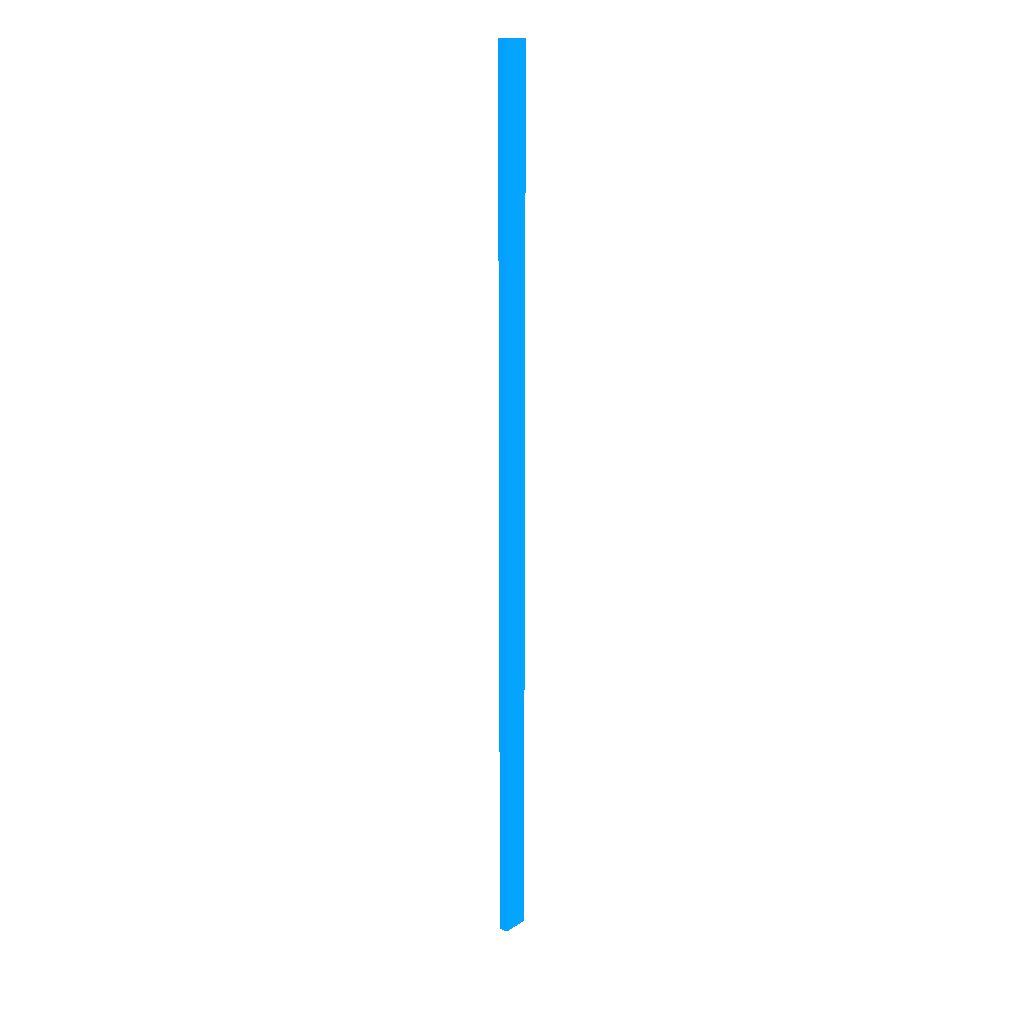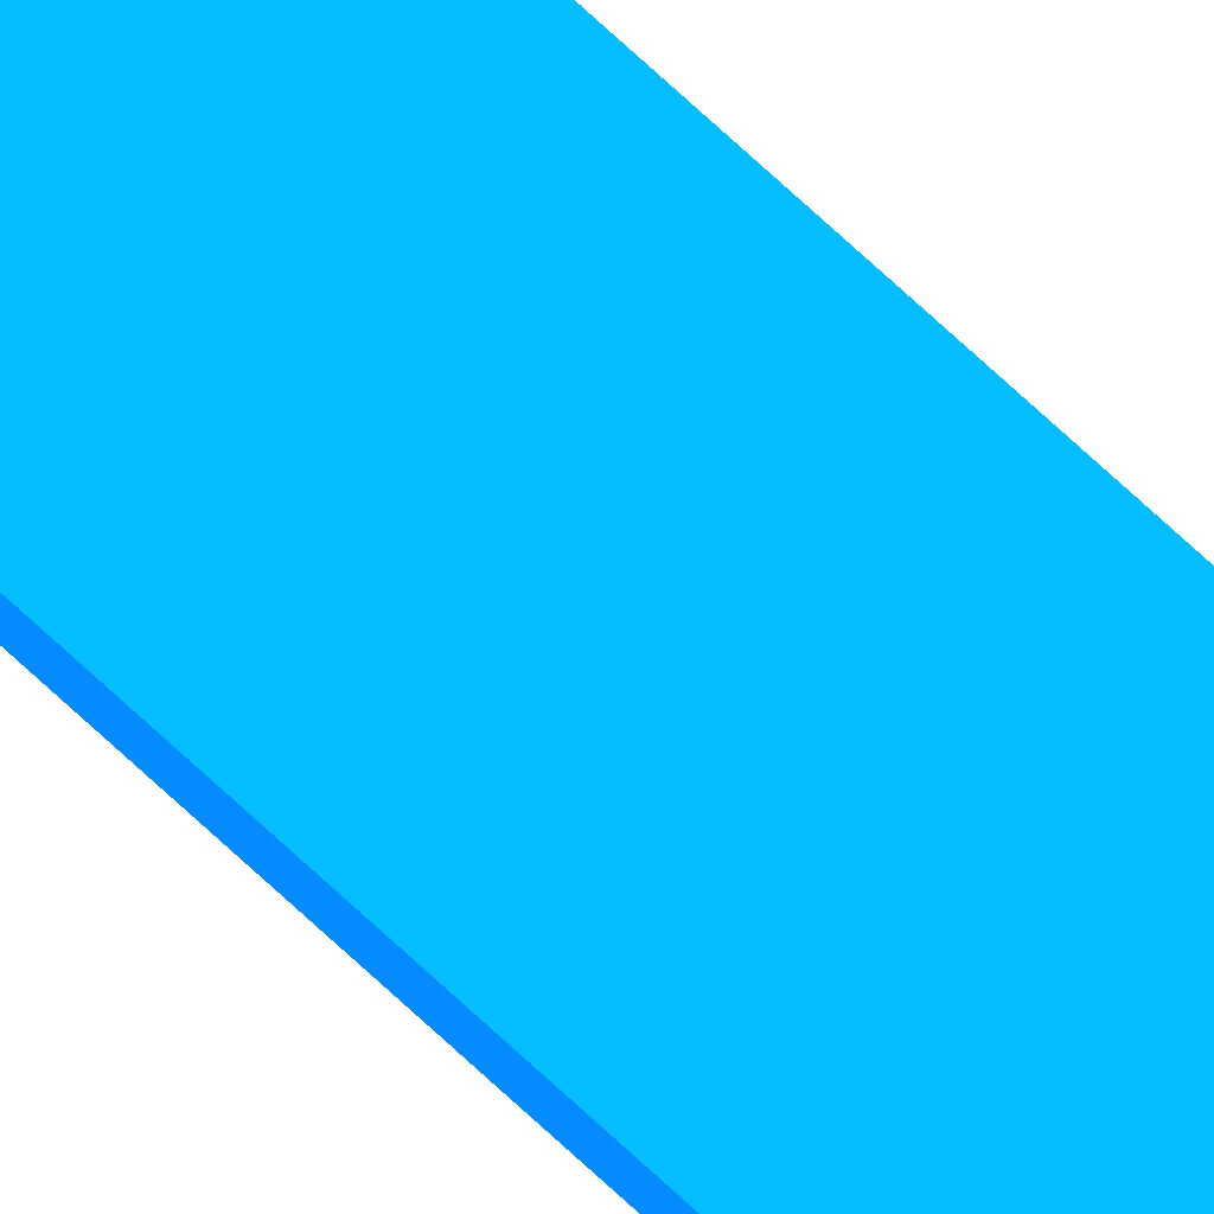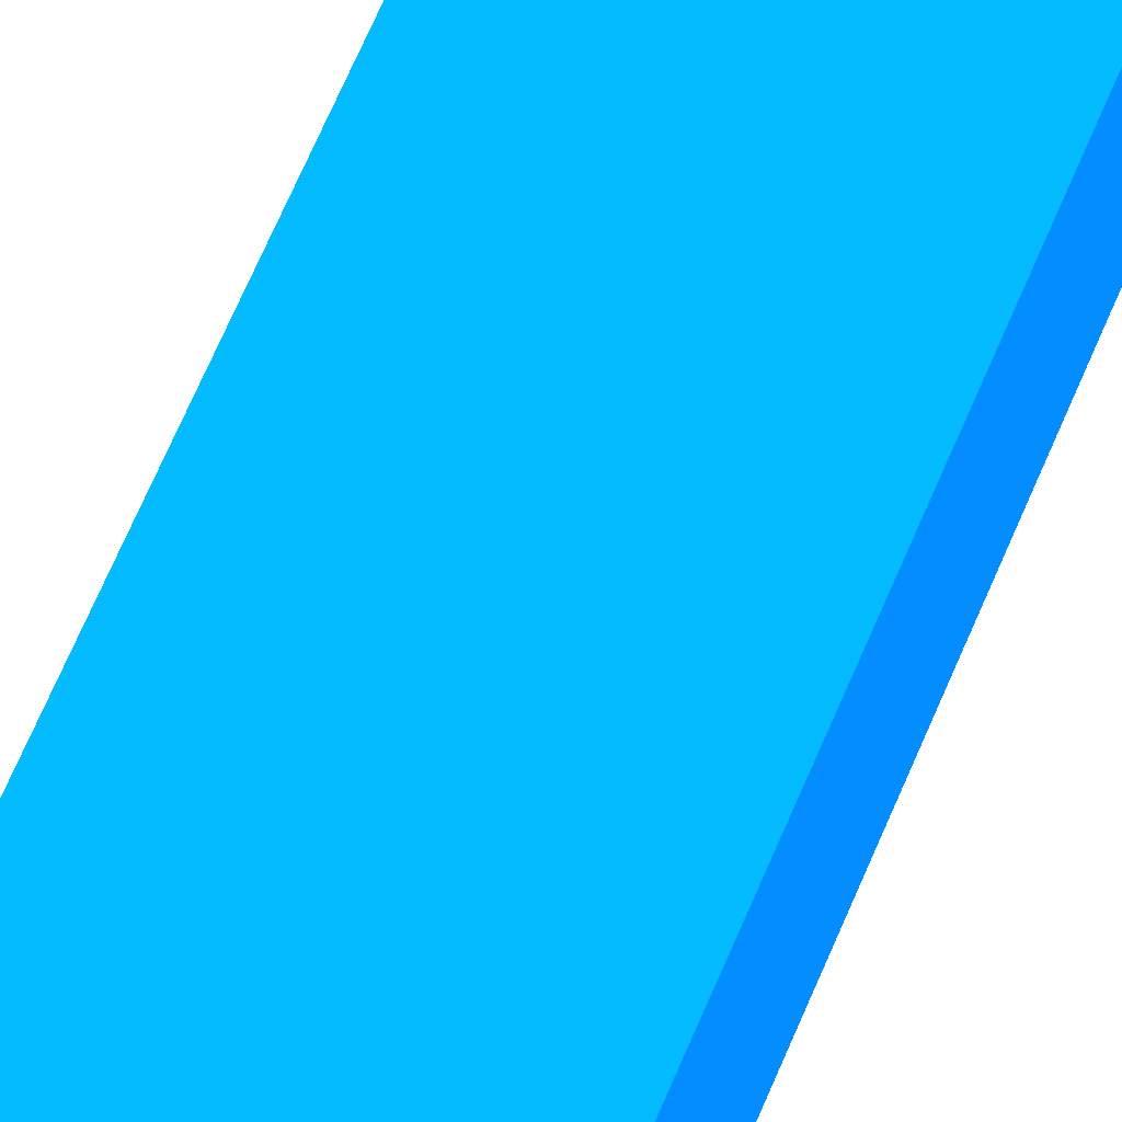
<metadata>
{"format":"obj","ext":"obj","renderer":"f3d","projection":"perspective","resolution":1024,"background":"white","views":[{"elev":15.5,"azim":-51.9,"up":"+Z"},{"elev":78.0,"azim":-47.8,"up":"+Y"},{"elev":24.3,"azim":-169.3,"up":"+Y"}]}
</metadata>
<code>
v 0.4667 -3.399 -2.505 0.01176 0.4078 0.9882
v 0.2645 -3.399 -2.505 0.01176 0.4078 0.9882
v 0.4667 -3.464 -2.505 0.01176 0.4078 0.9882
v 0.4667 -3.399 -8.743 0.01176 0.4078 0.9882
v 0.2645 -3.464 -2.505 0.01176 0.4078 0.9882
v 0.2645 -3.399 -8.743 0.01176 0.4078 0.9882
v 0.4667 -3.464 -8.743 0.01176 0.4078 0.9882
v 0.2645 -3.464 -8.743 0.01176 0.4078 0.9882
f 1 2 5
f 1 5 3
f 1 3 7
f 1 7 4
f 1 4 6
f 1 6 2
f 2 6 8
f 2 8 5
f 3 5 8
f 3 8 7
f 4 7 8
f 4 8 6

</code>
